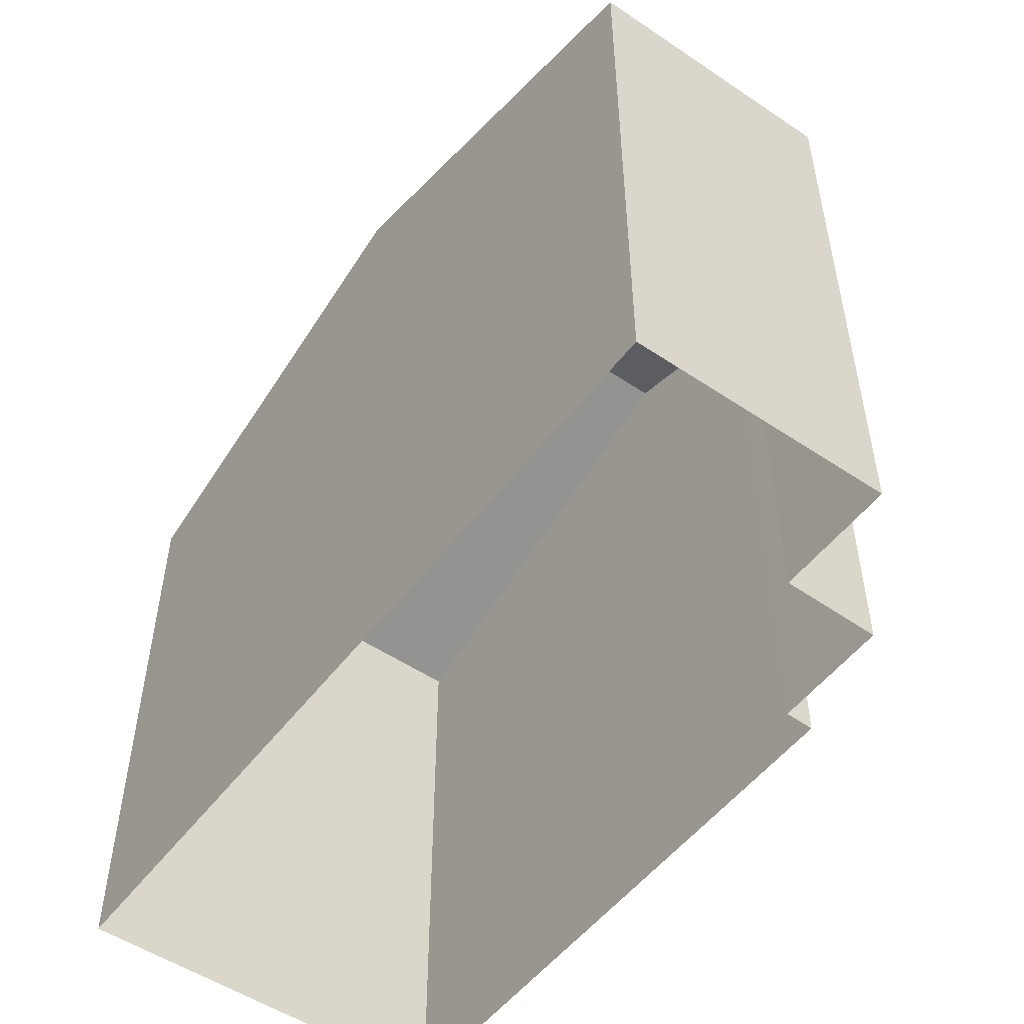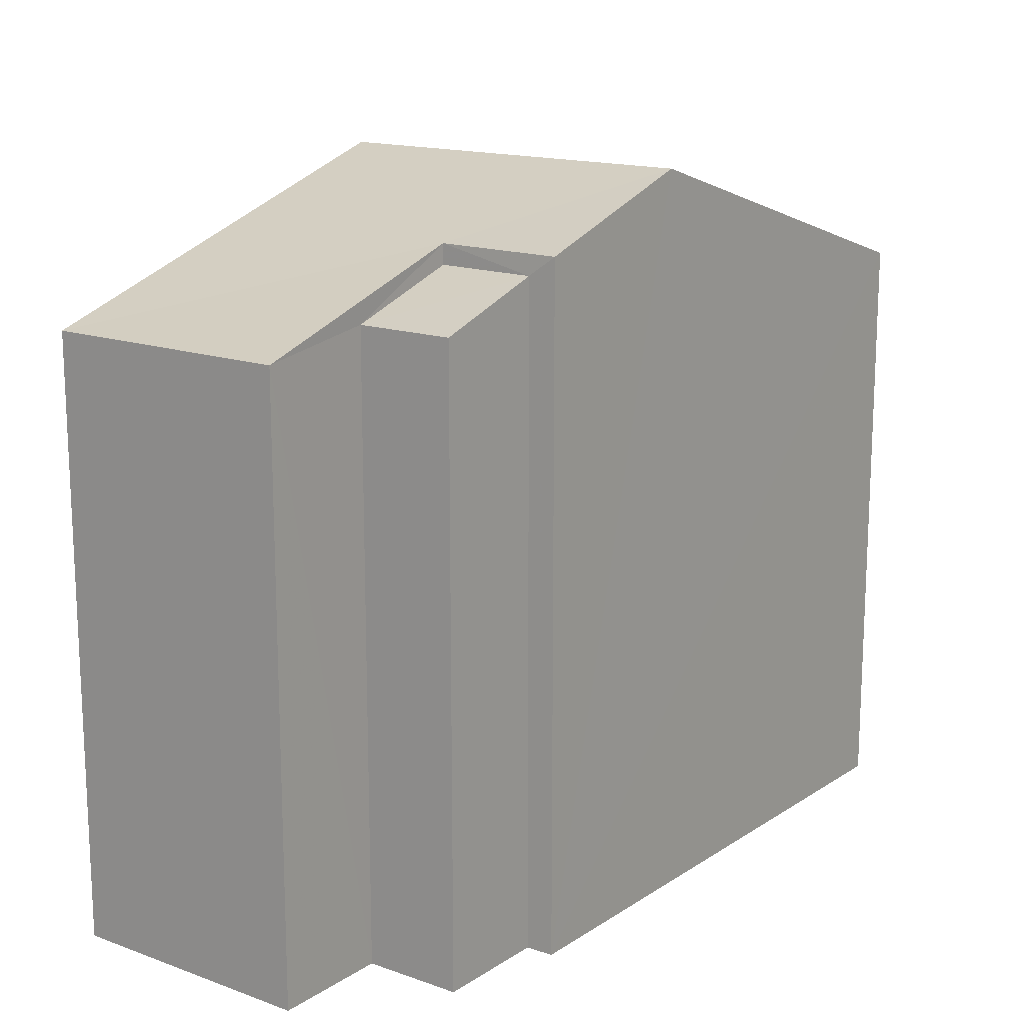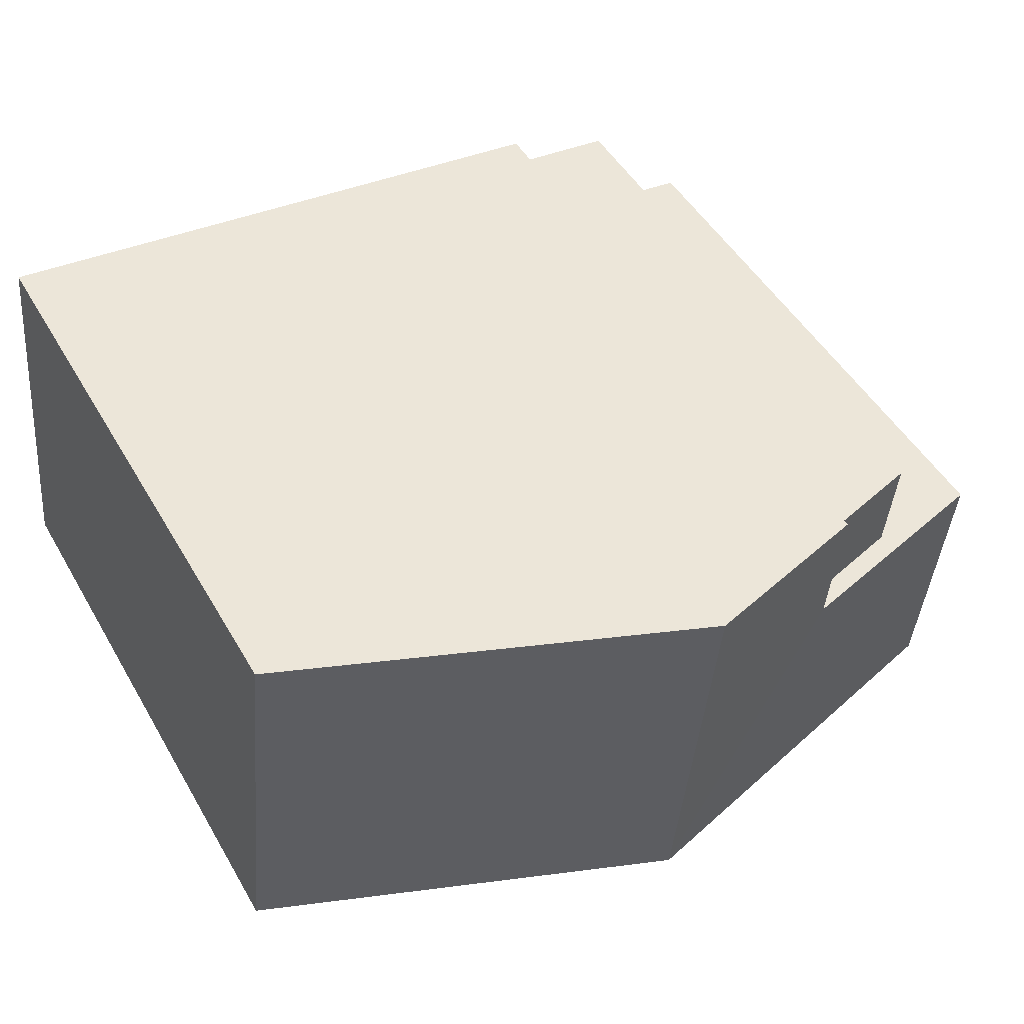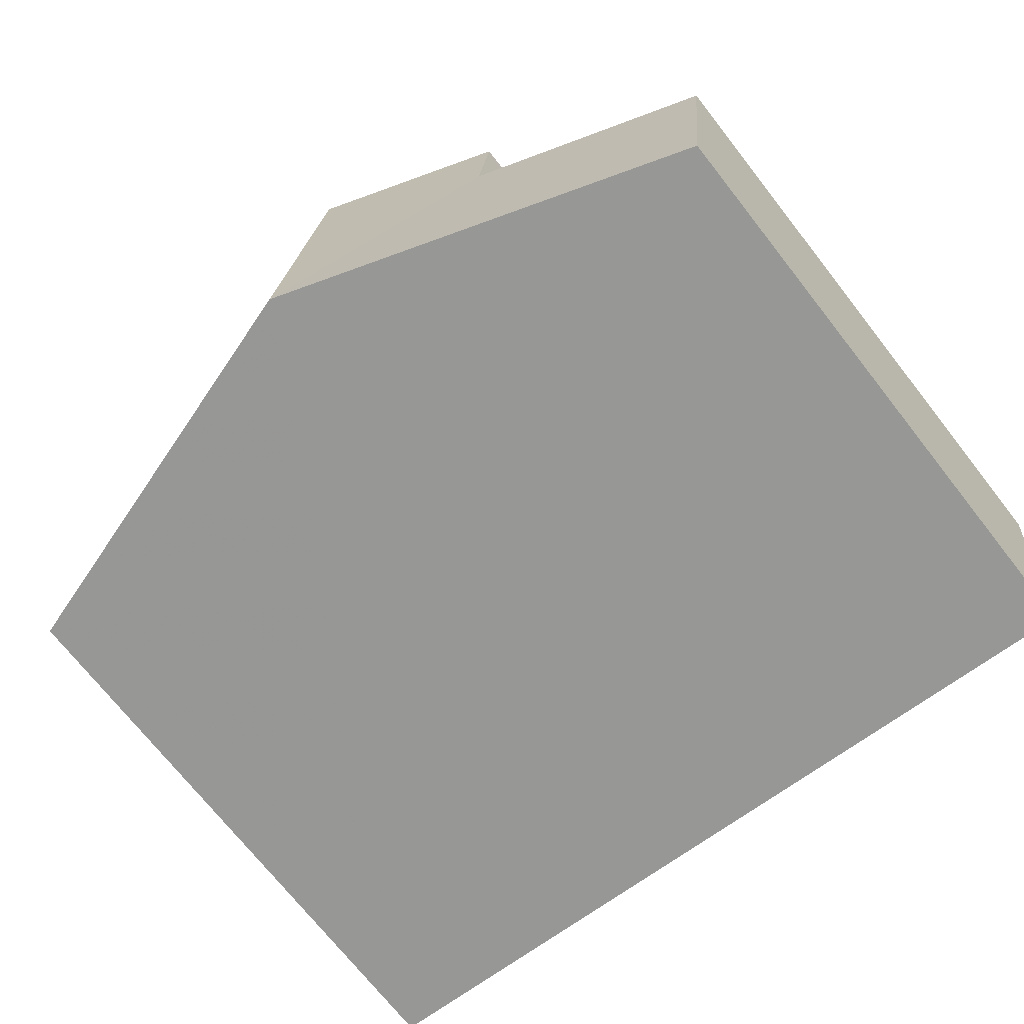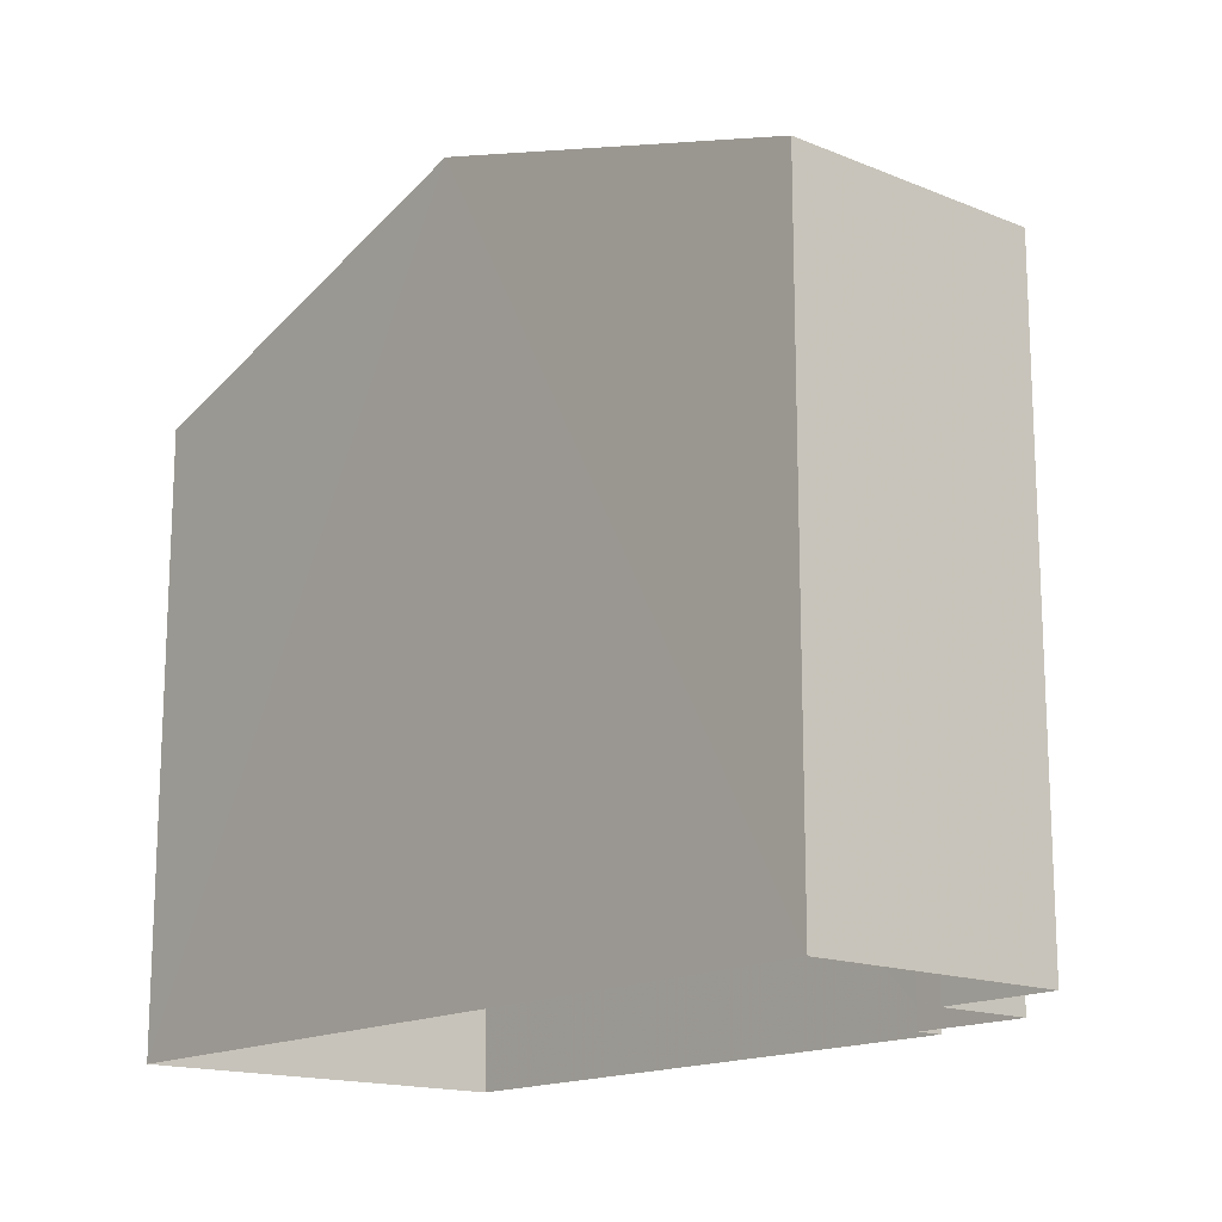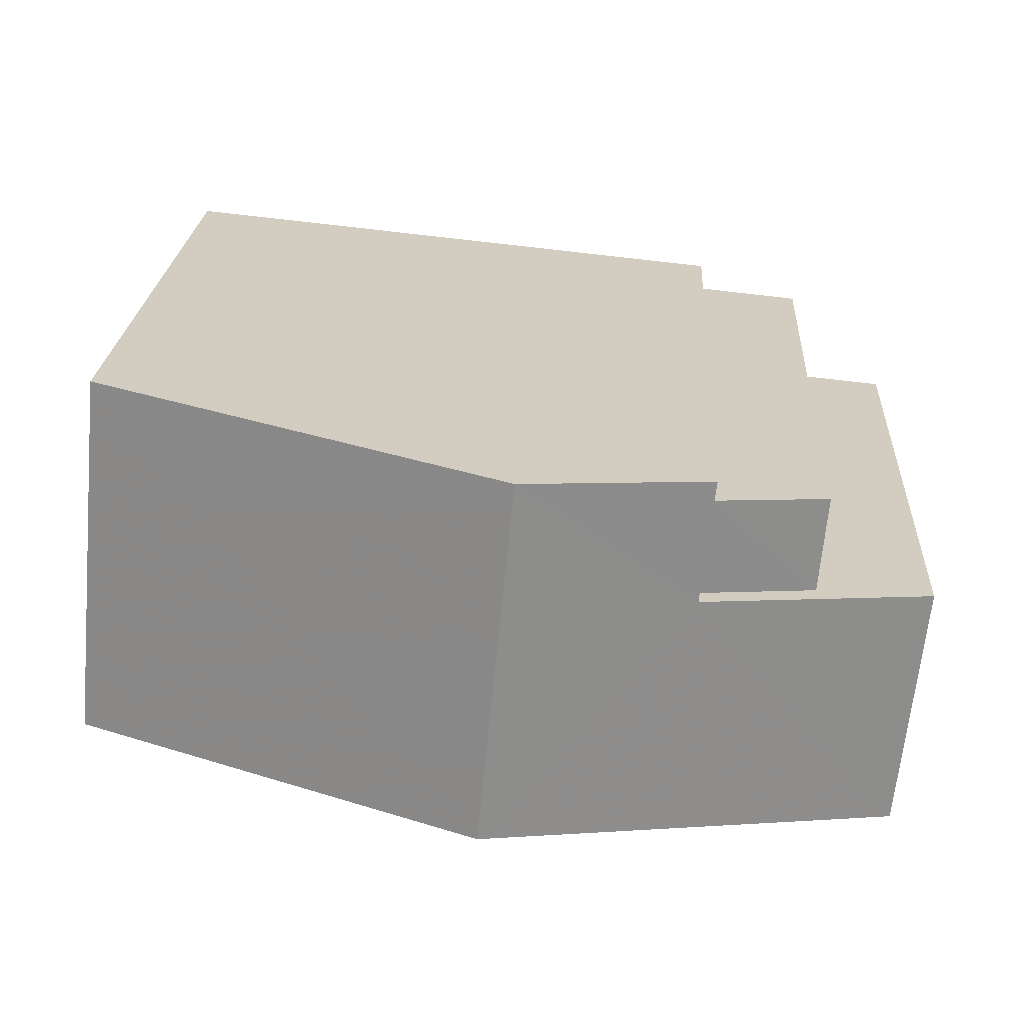
<metadata>
{"format":"obj","ext":"obj","renderer":"f3d","projection":"perspective","resolution":1024,"background":"white","views":[{"elev":-51.9,"azim":48.3,"up":"+Z"},{"elev":15.5,"azim":121.3,"up":"+Z"},{"elev":48.8,"azim":-29.1,"up":"+Y"},{"elev":-72.2,"azim":38.2,"up":"+Y"},{"elev":-15.8,"azim":43.9,"up":"+Z"},{"elev":23.8,"azim":3.3,"up":"+Y"}]}
</metadata>
<code>
v -3.724e+05 -1.057e+05 23.06
v -3.724e+05 -1.057e+05 23.06
v -3.725e+05 -1.057e+05 23.06
v -3.724e+05 -1.057e+05 23.06
v -3.724e+05 -1.057e+05 23.06
v -3.724e+05 -1.057e+05 23.06
v -3.724e+05 -1.057e+05 23.06
v -3.724e+05 -1.057e+05 23.06
v -3.724e+05 -1.057e+05 37.72
v -3.725e+05 -1.057e+05 37.72
v -3.724e+05 -1.057e+05 40.97
v -3.724e+05 -1.057e+05 40.97
v -3.724e+05 -1.057e+05 39.04
v -3.724e+05 -1.057e+05 38.13
v -3.724e+05 -1.057e+05 38.13
v -3.724e+05 -1.057e+05 39.04
v -3.724e+05 -1.057e+05 39.53
v -3.724e+05 -1.057e+05 37.72
v -3.724e+05 -1.057e+05 37.72
v -3.724e+05 -1.057e+05 39.53
f 1 2 3
f 4 3 5
f 1 6 2
f 4 5 7
f 5 2 8
f 3 2 5
f 9 10 11
f 12 9 11
f 13 14 15
f 13 16 14
f 17 11 18
f 18 19 17
f 12 11 17
f 20 12 17
f 7 5 19
f 19 14 17
f 17 14 16
f 5 14 19
f 10 3 11
f 3 4 11
f 4 18 11
f 5 8 15
f 14 5 15
f 2 15 8
f 2 13 15
f 10 1 3
f 10 9 1
f 7 18 4
f 7 19 18
f 20 6 12
f 6 1 9
f 6 9 12
f 2 6 13
f 6 20 13
f 13 17 16
f 13 20 17

</code>
